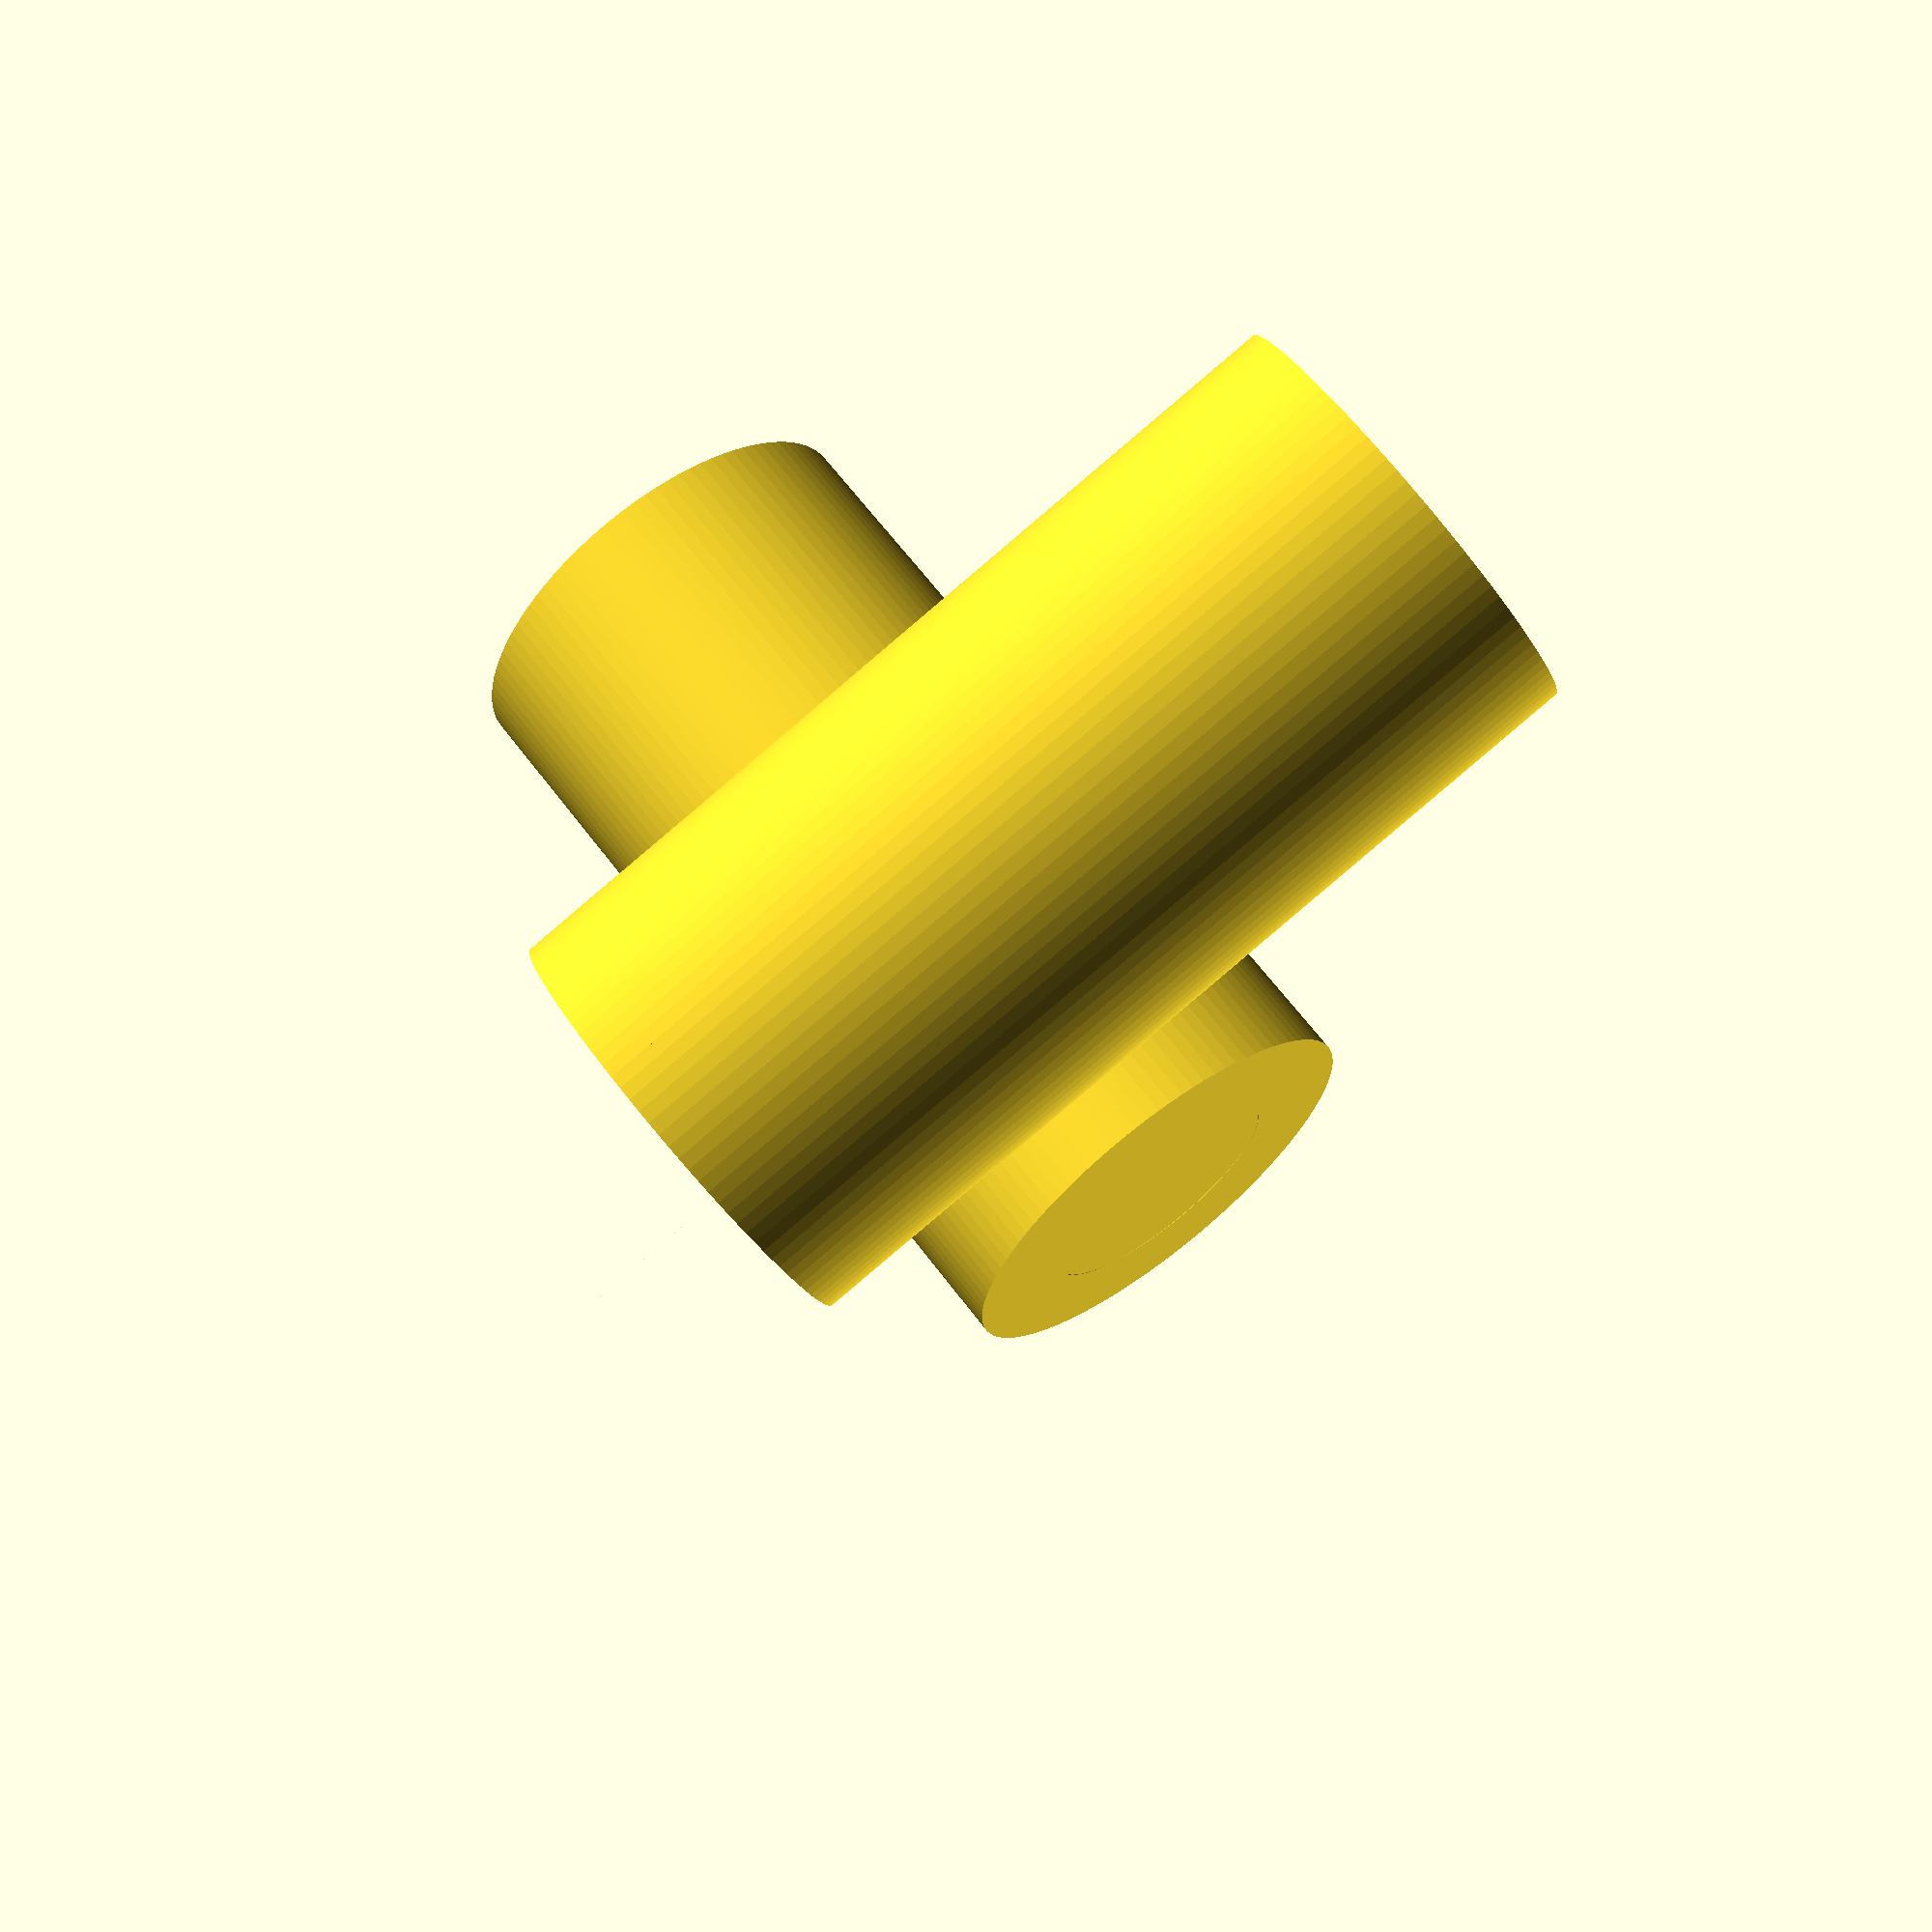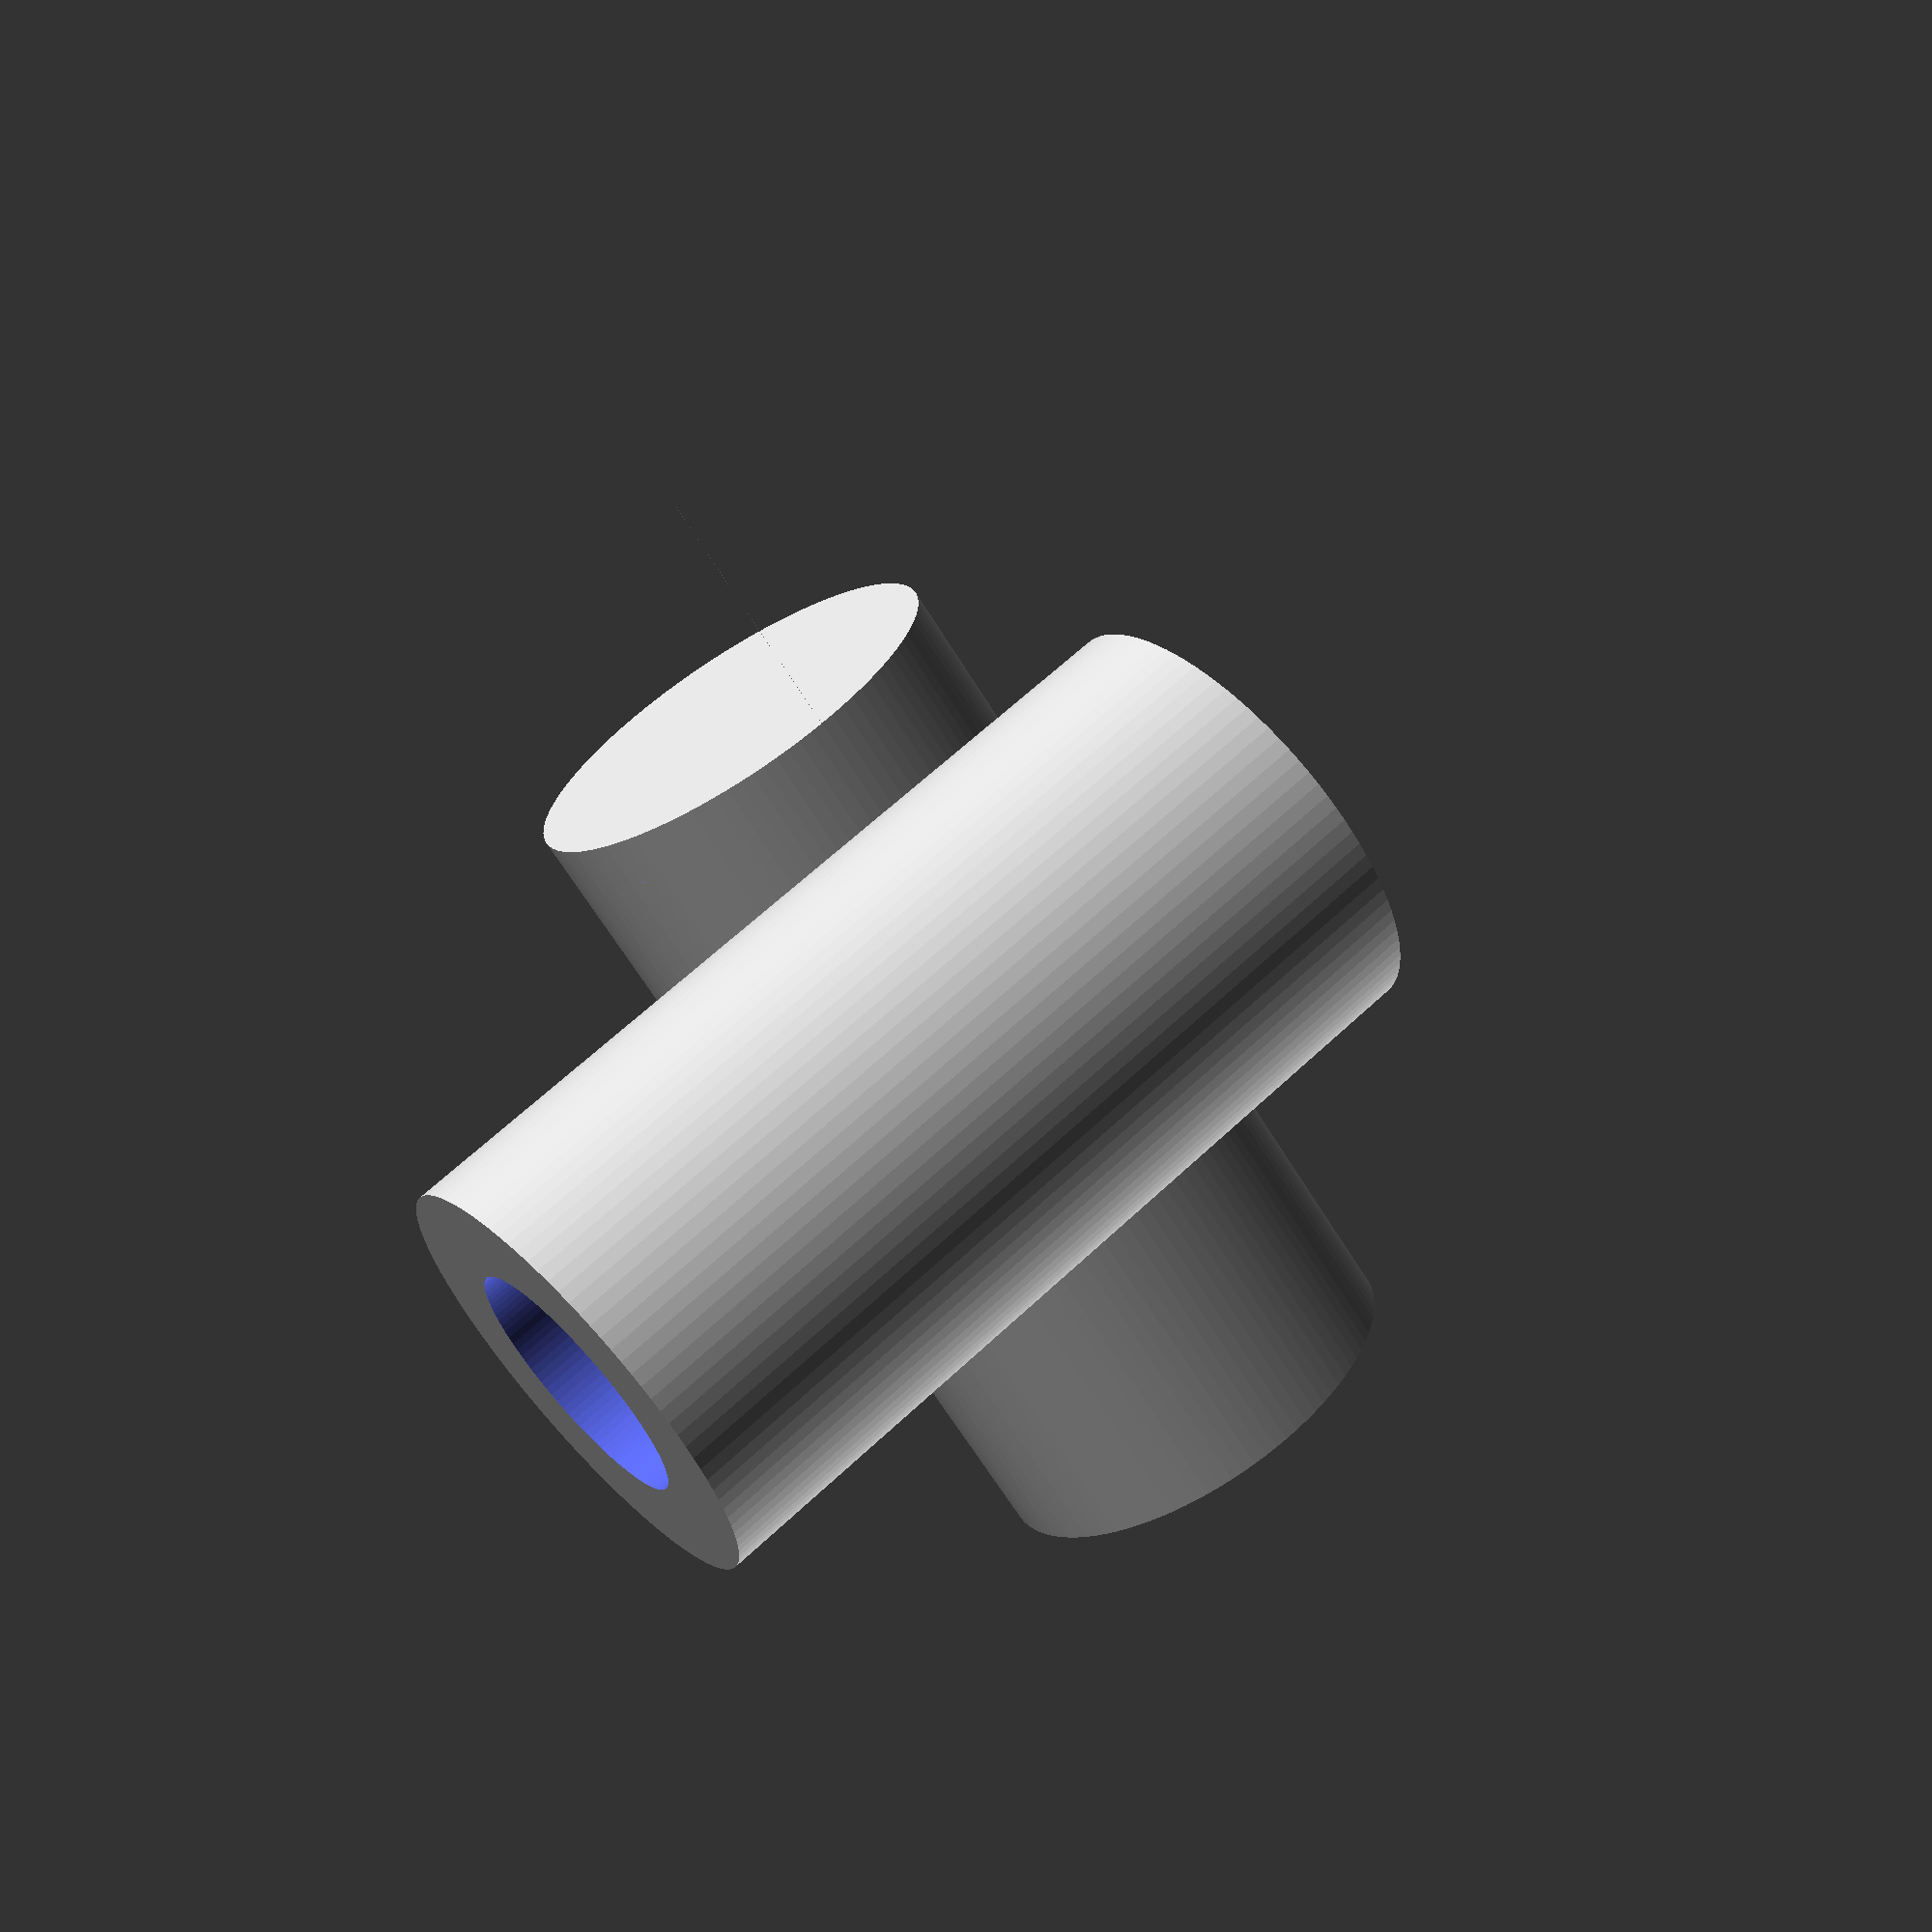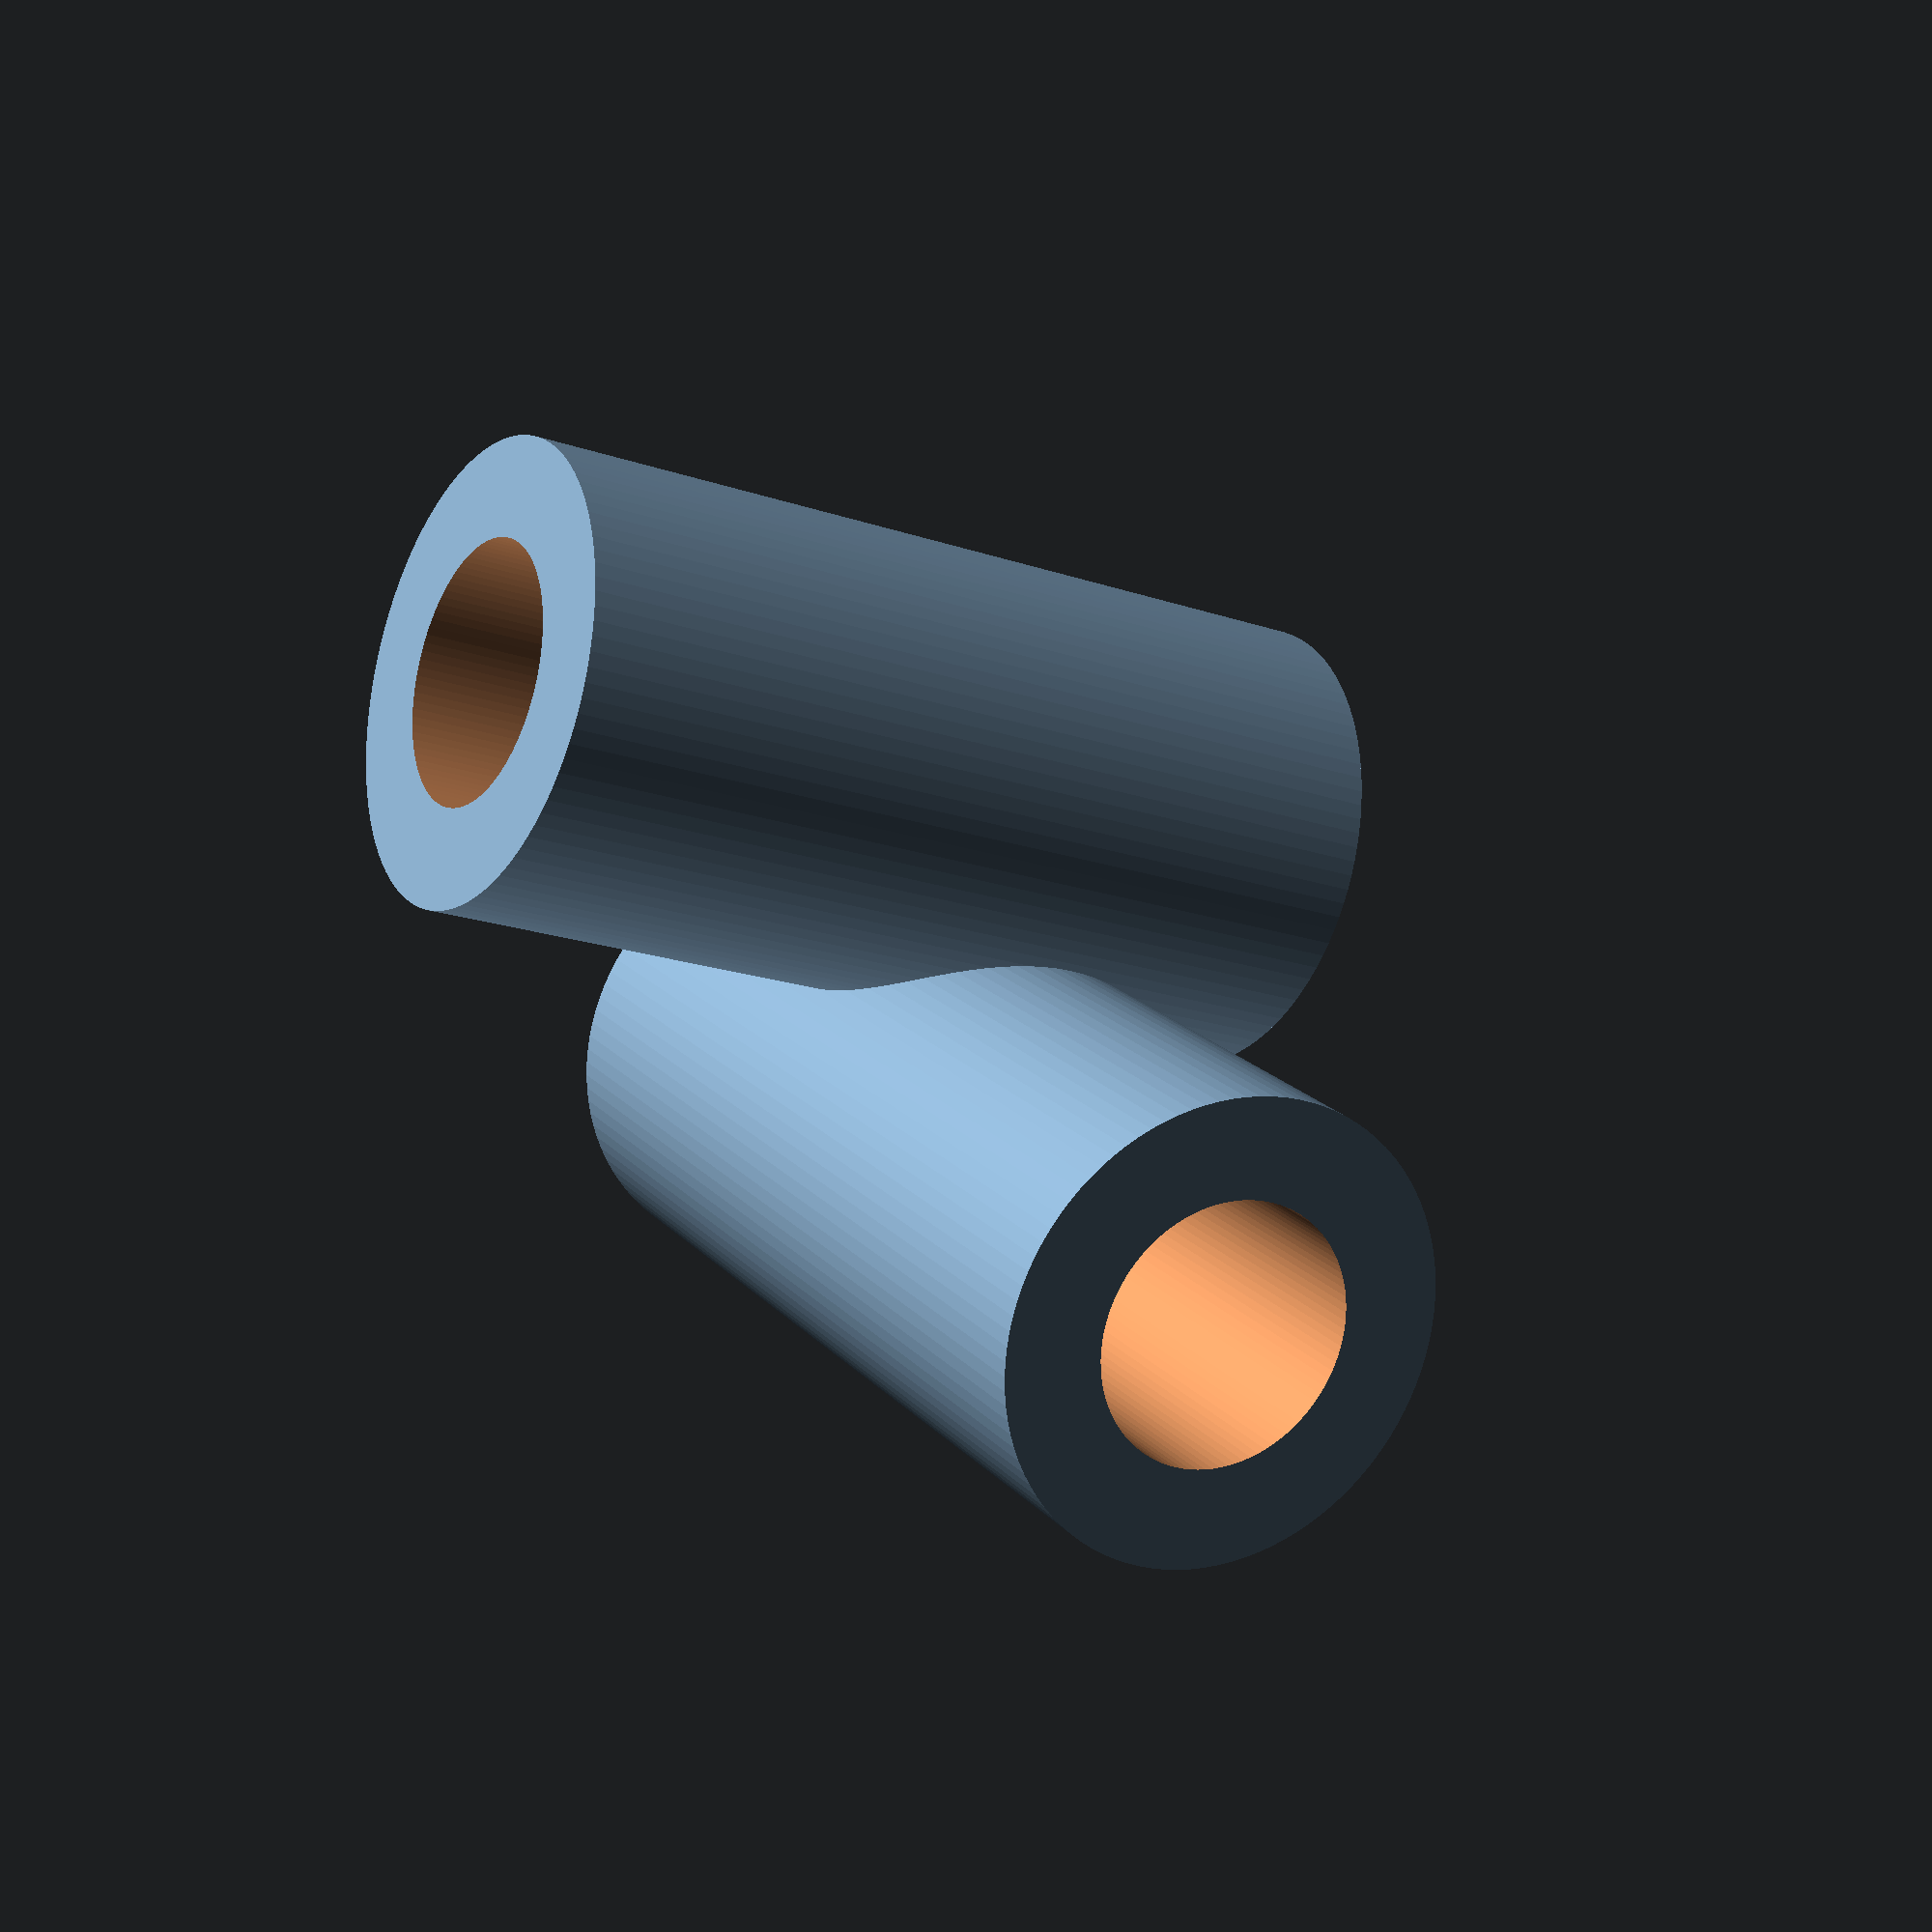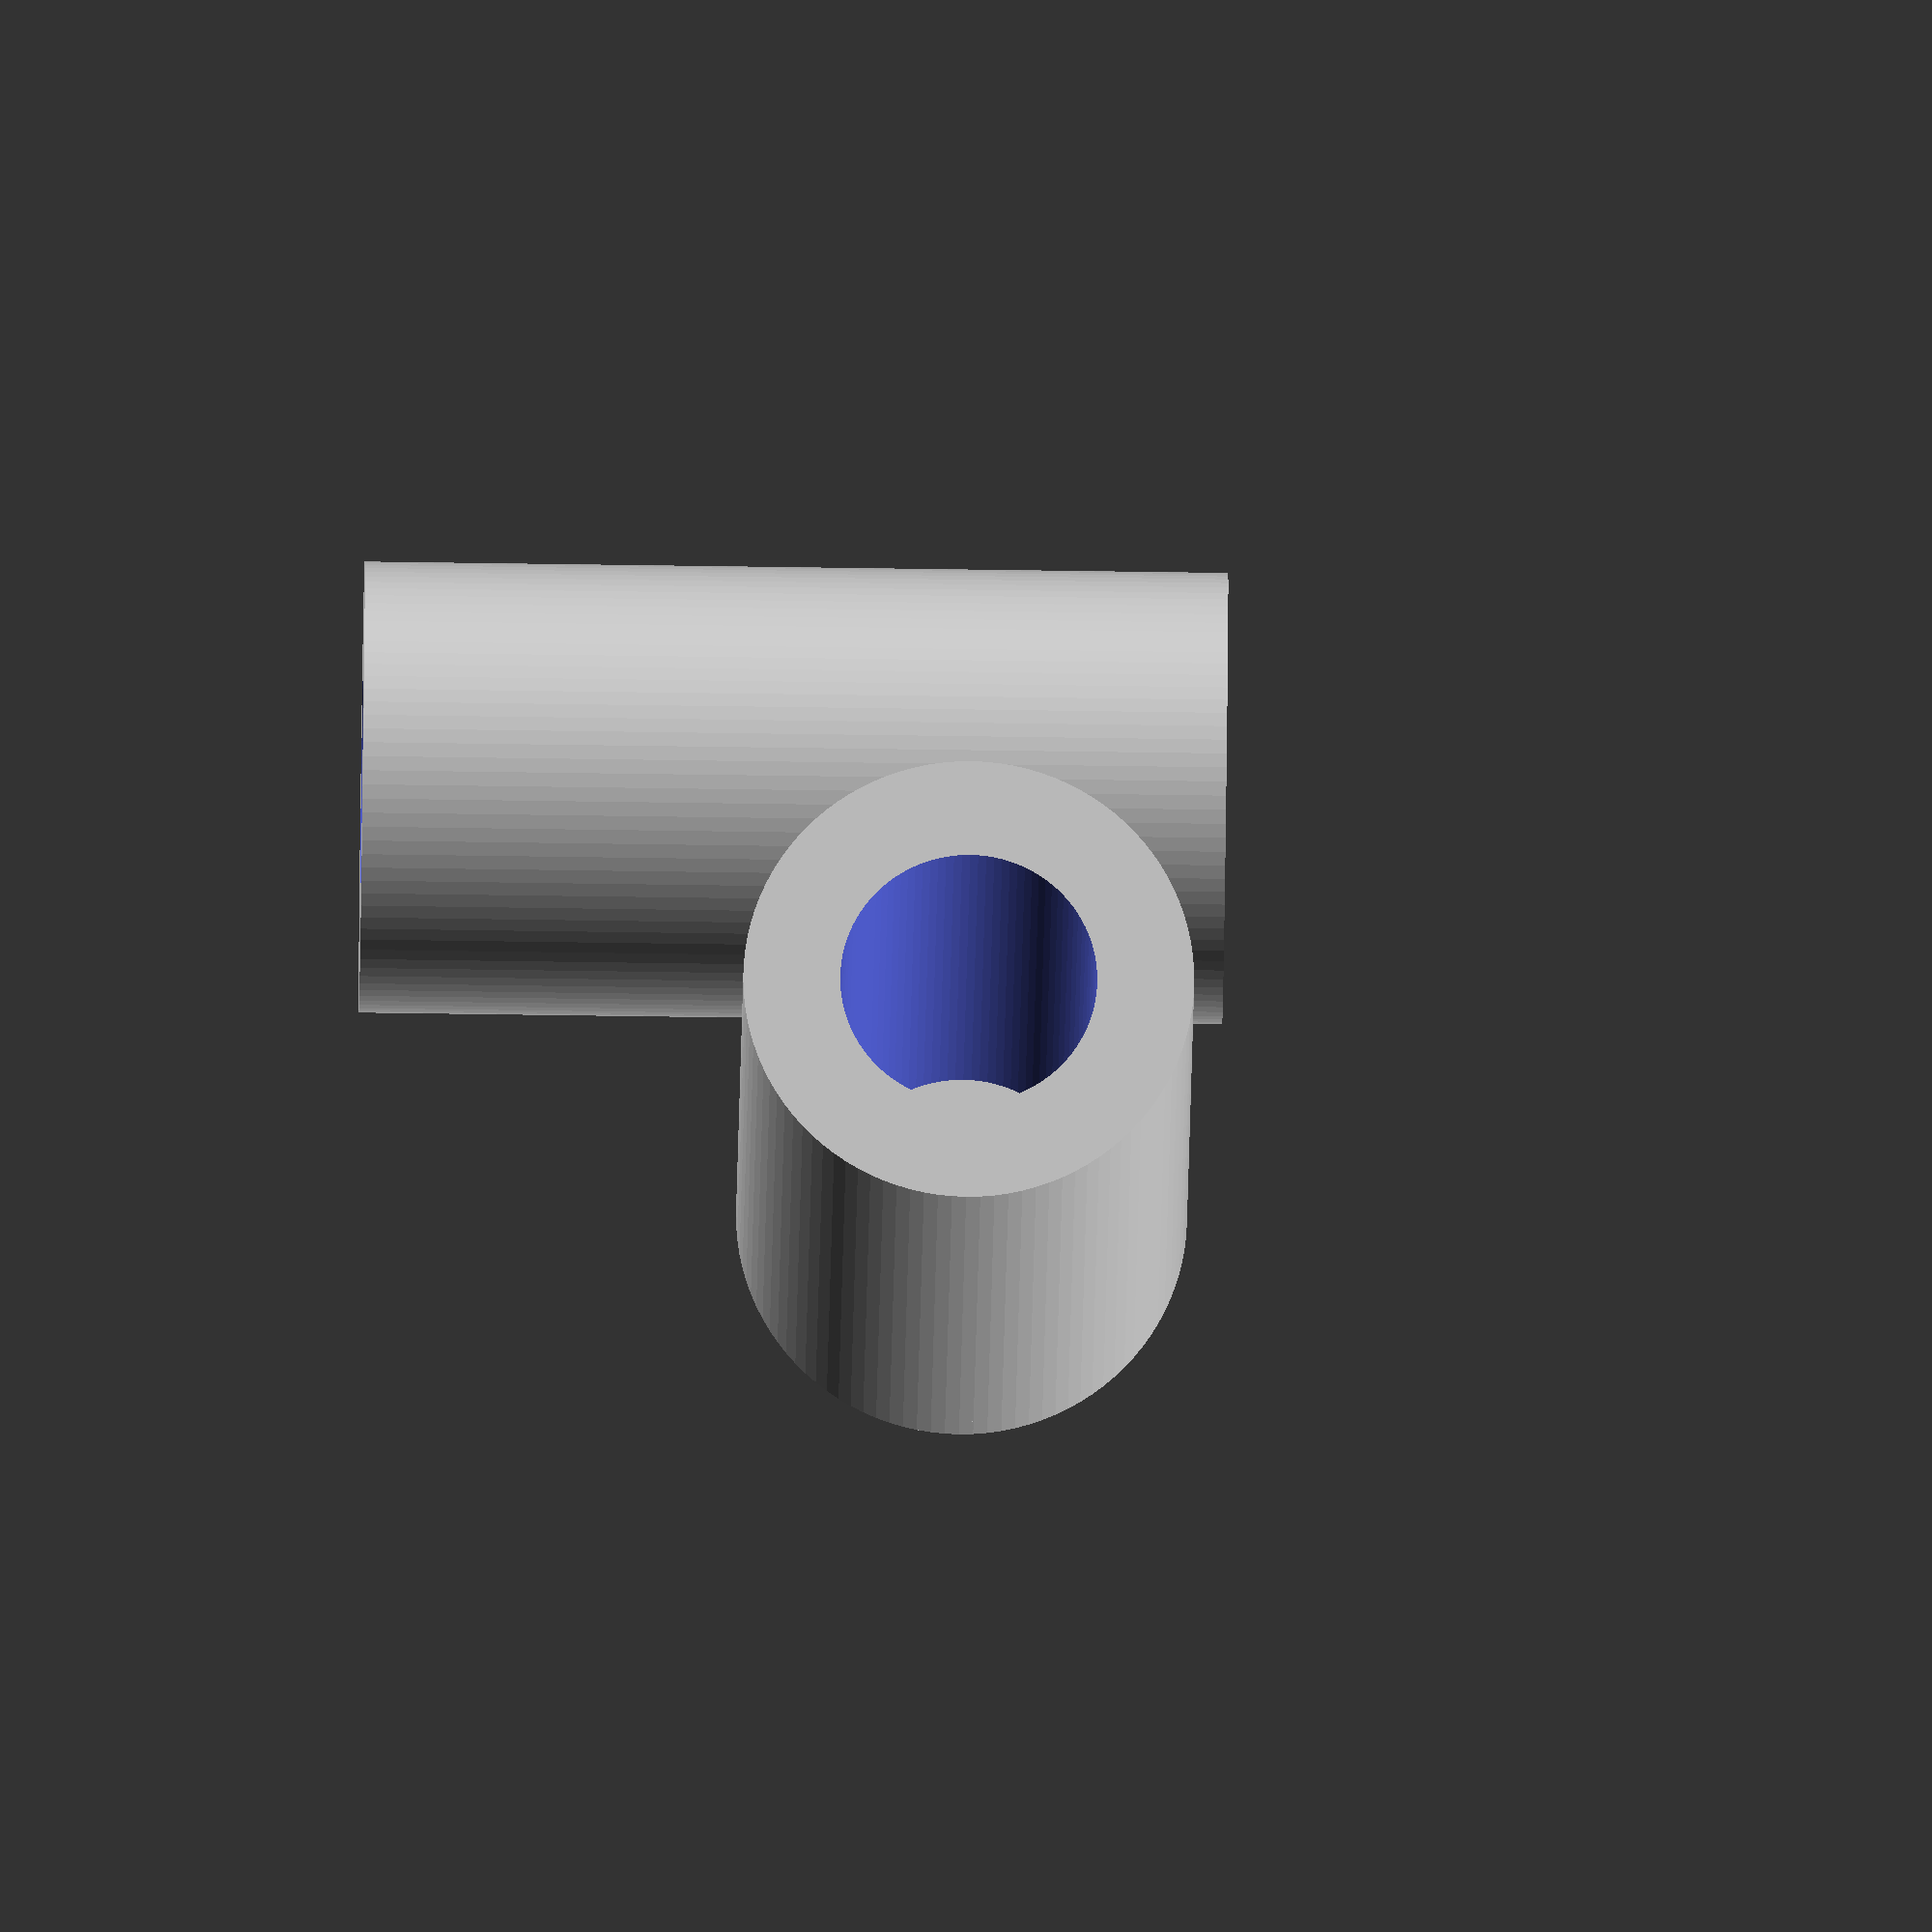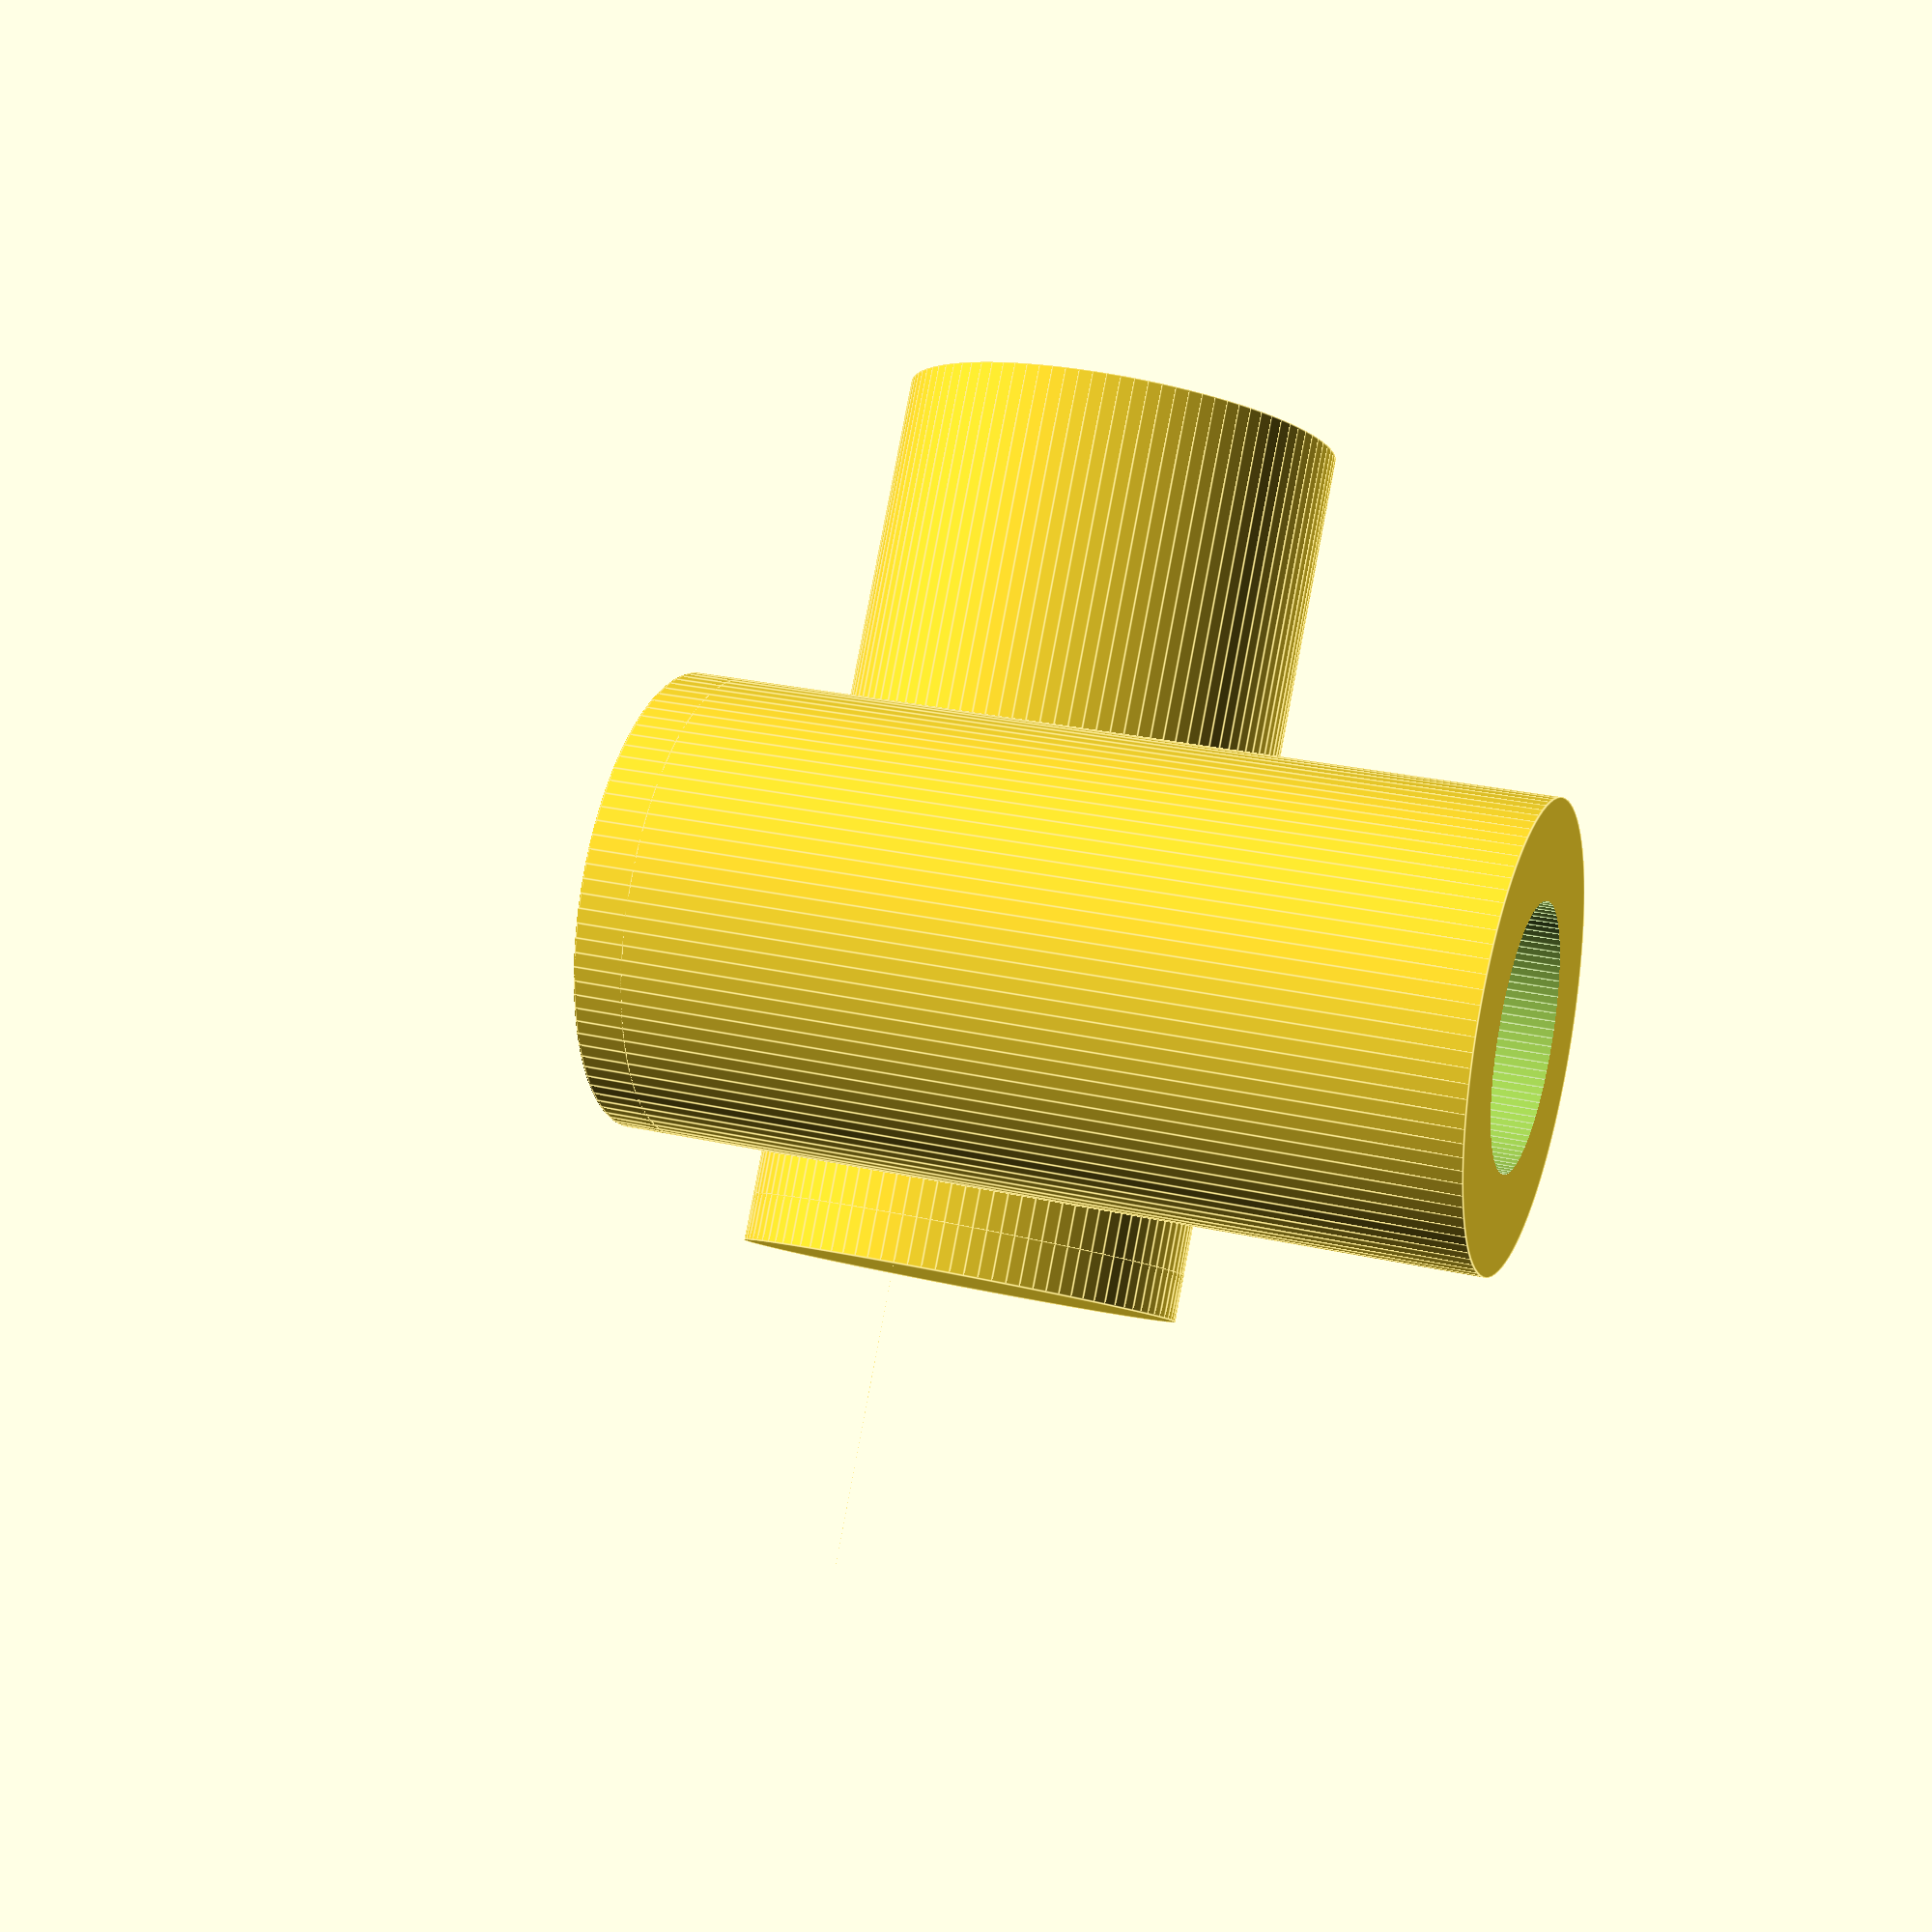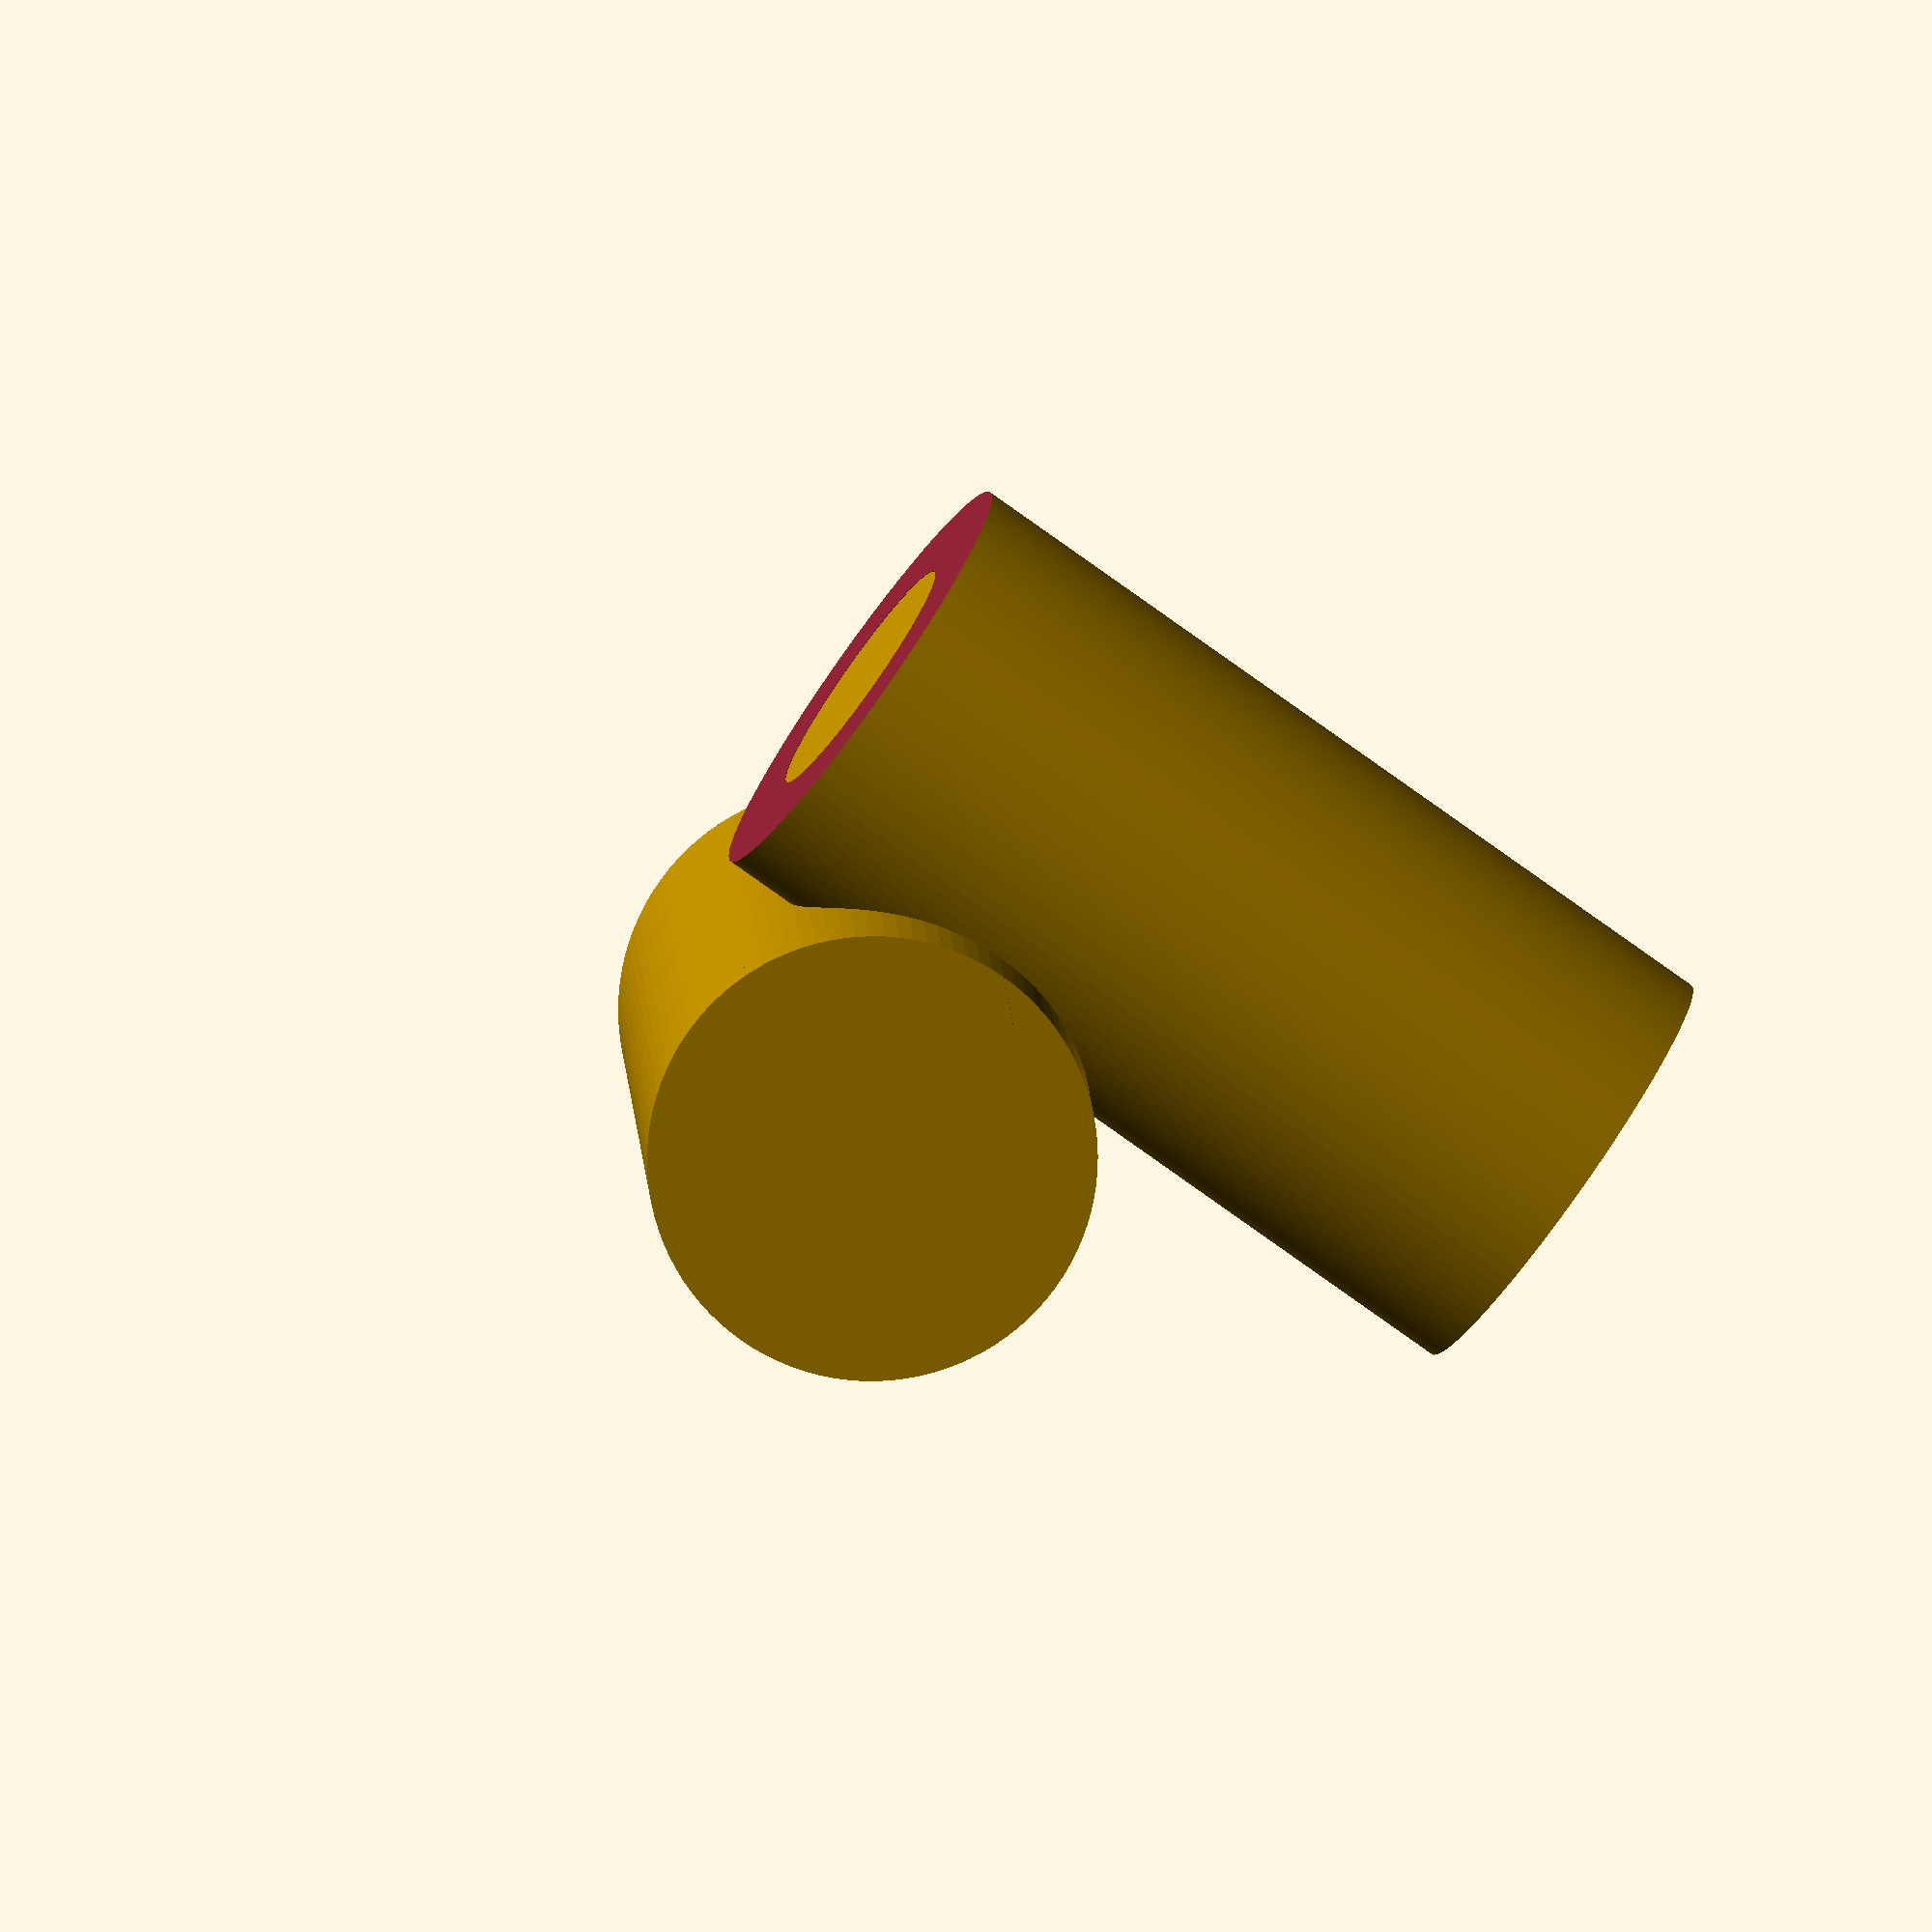
<openscad>
hoehe=25;
durchmesser=5.3;
wandstaerke=2;

fn=100;

module roehre(h,d,w){
    difference(){
        cylinder(h=h,d=d+w*2,$fn=fn);
        translate([0,0,-1])
        cylinder(h=h+2,d=d,$fn=fn);
    }
}

module kreuzstueck(h,d,w,fliptext=false,text=true){
    roehre(h,d,w);
    translate([-h/2,d+w,h/2])
        rotate([0,90,0])
            roehre(h,d,w);
    translate([d/2,-d/2,.5])
    if(text){
        rotate([0,-90,90])
            scale([.7,.7,.7])
                linear_extrude(4)
                    if(fliptext){
                        rotate([0,0,180])
                        translate([-h-d-w-2,-d-w,0])
                        text("xHain");
                    }
                    else{ 
                        text("xHain");
                    }    
            }                
}


module tstueck(h,d,w,text=text,fliptext=fliptext){
    difference(){
        kreuzstueck(h,d,w,text=text,fliptext=fliptext);
        translate([d,d/2,h/2-d])
            cube([h/2,d*2,d*2]);
    }
    translate([d,d+w,h/2])
    rotate([0,90,0])
    cylinder(d=d+2*w,h=1,$fn=fn);
}


module lstueck(h,d,w){
    difference(){
        kreuzstueck(h,d,w,text=text,fliptext=fliptext);
        translate([d,d/2,h/2-d])
            cube([h/2,d*2,d*2]);
        rotate([0,90,90])
            translate([-h/2+d,-d,-d])
                cube([h/2,d*2,d*2]);
    }
    translate([d,d+w,h/2])
    rotate([0,90,0])
    cylinder(d=d+2*w,h=1,$fn=fn);
    translate([0,0,h/2-d+.01])
    rotate([0,0,90])
    cylinder(d=d+2*w,h=1,$fn=fn);
}

module clip(h,d,w){
    difference(){
        roehre(h,d,w);
        translate([(-d-w),-(-d)/3,-1])
            cube([d*2+w*2,h,h+2]);
    }
    clipstaerke=1;
    cliphoehe=5;
    translate([-clipstaerke/2+.7,-d-w*2,0])
        cube([clipstaerke,cliphoehe,h]);
    translate([-clipstaerke/2-.7,-d-w*2,0])
        cube([clipstaerke,cliphoehe,h]);
}

module tstueck_oben(h,d,w){
    tstueck(h,d,w,text=true, fliptext=true);
}

module tstueck_unten(h,d,w){
    tstueck(h,d,w,text=true, fliptext=false);
}

module tstueck_seite(h,d,w){
    tstueck(h,d,w,text=false);
}

//clip(hoehe,durchmesser,wandstaerke);


//clip(10,5,2);

//mirror([0,0,1])
lstueck(hoehe,durchmesser,wandstaerke);
        
    
</openscad>
<views>
elev=294.5 azim=17.1 roll=143.0 proj=p view=solid
elev=296.1 azim=219.8 roll=46.6 proj=p view=solid
elev=198.4 azim=31.6 roll=123.4 proj=p view=wireframe
elev=250.5 azim=55.4 roll=90.8 proj=o view=solid
elev=333.7 azim=123.2 roll=290.0 proj=p view=edges
elev=78.0 azim=93.1 roll=234.3 proj=o view=wireframe
</views>
